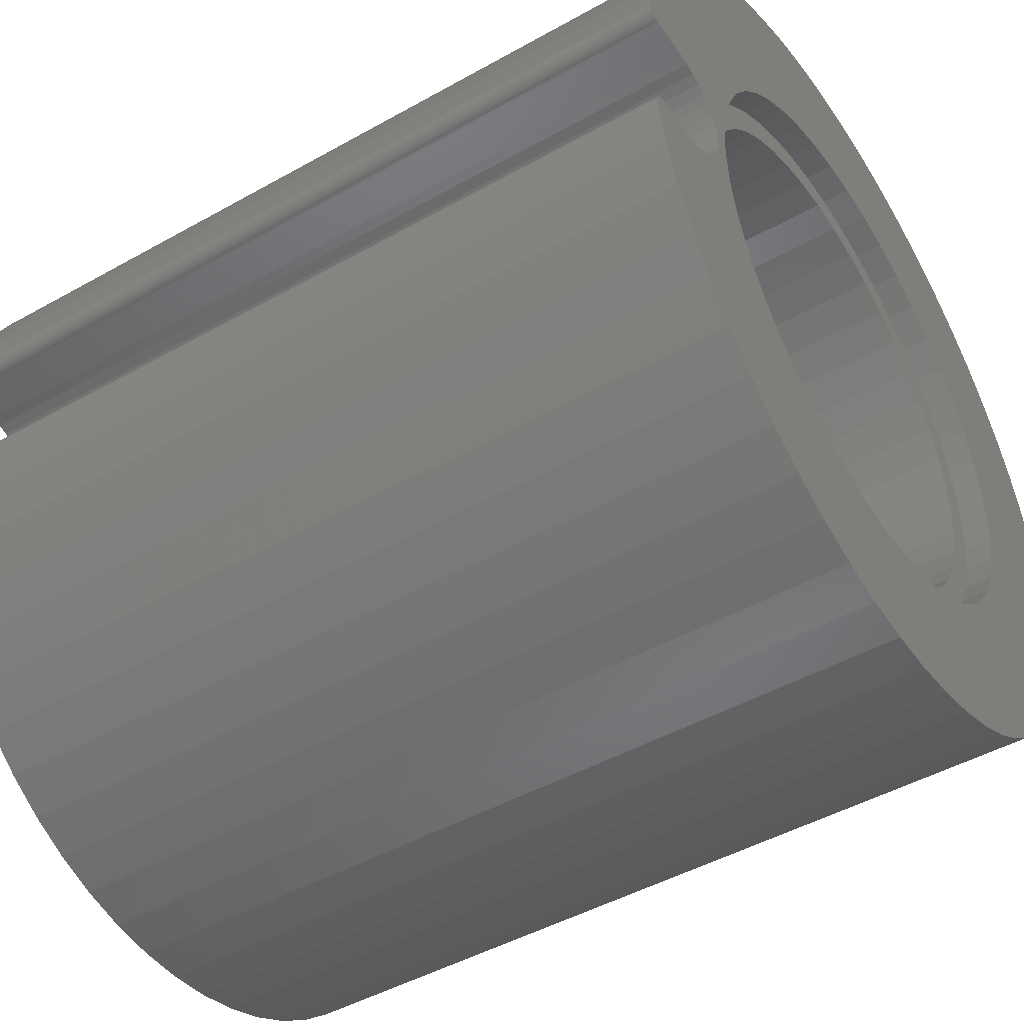
<metadata>
{"format":"stl","ext":"stl","renderer":"f3d","projection":"perspective","resolution":1024,"background":"white","views":[{"elev":-46.6,"azim":-57.3,"up":"+Y"}]}
</metadata>
<code>
# stl→obj: 478 verts, 956 faces
v 12.24 15 8.5
v 12.24 15 0
v 12.27 15.43 8.5
v 12.27 15.43 0
v 12.39 15.86 8.5
v 12.39 15.86 0
v 12.57 16.25 8.5
v 12.57 16.25 0
v 12.82 16.61 8.5
v 12.82 16.61 0
v 13.13 16.92 8.5
v 13.13 16.92 0
v 13.49 17.17 8.5
v 13.49 17.17 0
v 13.88 17.35 8.5
v 13.88 17.35 0
v 14.3 17.46 8.5
v 14.3 17.46 0
v 14.74 17.5 8.5
v 14.74 17.5 0
v 15.17 17.46 8.5
v 15.17 17.46 0
v 15.59 17.35 8.5
v 15.59 17.35 0
v 15.99 17.17 8.5
v 15.99 17.17 0
v 16.34 16.92 8.5
v 16.34 16.92 0
v 16.65 16.61 8.5
v 16.65 16.61 0
v 16.9 16.25 8.5
v 16.9 16.25 0
v 17.09 15.86 8.5
v 17.09 15.86 0
v 17.2 15.43 8.5
v 17.2 15.43 0
v 17.24 15 8.5
v 17.24 15 0
v 17.2 14.57 8.5
v 17.2 14.57 0
v 17.09 14.14 8.5
v 17.09 14.14 0
v 16.9 13.75 8.5
v 16.9 13.75 0
v 16.65 13.39 8.5
v 16.65 13.39 0
v 16.34 13.08 8.5
v 16.34 13.08 0
v 15.99 12.83 8.5
v 15.99 12.83 0
v 15.59 12.65 8.5
v 15.59 12.65 0
v 15.17 12.54 8.5
v 15.17 12.54 0
v 14.74 12.5 8.5
v 14.74 12.5 0
v 14.3 12.54 8.5
v 14.3 12.54 0
v 13.88 12.65 8.5
v 13.88 12.65 0
v 13.49 12.83 8.5
v 13.49 12.83 0
v 13.13 13.08 8.5
v 13.13 13.08 0
v 12.82 13.39 8.5
v 12.82 13.39 0
v 12.57 13.75 8.5
v 12.57 13.75 0
v 12.39 14.14 8.5
v 12.39 14.14 0
v 12.27 14.57 8.5
v 12.27 14.57 0
v 5.565 11.02 30
v 5.108 12.3 30
v 4.203 14.61 30
v 4.83 13.64 30
v 4.237 15 30
v 4.737 15 30
v 4.203 15.39 30
v 4.83 16.36 30
v 4.101 15.77 30
v 3.71 13.55 30
v 3.433 13.28 30
v 1.001 8.973 30
v 3.112 13.05 30
v 2.756 12.89 30
v 0.4203 17.26 30
v 0.5 17.25 30
v 0.0002347 17.77 30
v 0.009075 17.84 30
v 2.672 23.91 30
v 1.987 17.25 30
v 3.737 25.2 30
v 2.378 17.22 30
v 4.938 26.36 30
v 2.756 17.11 30
v 1.756 22.52 30
v 1.001 21.03 30
v 0.4164 19.46 30
v 3.112 16.95 30
v 3.433 16.72 30
v 5.108 17.7 30
v 3.71 16.45 30
v 3.935 16.12 30
v 2.378 12.78 30
v 1.987 12.75 30
v 0.4164 10.54 30
v 0.5 12.75 30
v 0.009075 12.16 30
v 0.0002347 12.23 30
v 0.04973 17.53 30
v 0.09015 17.46 30
v 0.3426 17.28 30
v 10.79 29.47 30
v 9.203 28.94 30
v 7.688 28.24 30
v 6.261 27.38 30
v 0.02082 17.61 30
v 22.49 8.689 30
v 27.01 6.377 30
v 23.28 9.804 30
v 27.89 7.794 30
v 23.91 11.02 30
v 28.61 9.301 30
v 24.37 12.3 30
v 29.16 10.88 30
v 24.64 13.64 30
v 29.53 12.51 30
v 24.74 15 30
v 6.98 8.689 30
v 6.193 9.804 30
v 1.756 7.484 30
v 0.1411 17.4 30
v 0.2012 17.35 30
v 0.2689 17.31 30
v 2.672 6.088 30
v 3.737 4.802 30
v 7.911 7.692 30
v 4.938 3.643 30
v 8.97 6.83 30
v 6.261 2.624 30
v 10.14 6.121 30
v 7.688 1.759 30
v 11.39 5.577 30
v 3.935 13.88 30
v 4.101 14.23 30
v 0.004185 17.69 30
v 7.911 22.31 30
v 8.97 23.17 30
v 29.71 14.17 30
v 29.71 15.83 30
v 24.64 16.36 30
v 29.53 17.49 30
v 24.37 17.7 30
v 29.16 19.12 30
v 23.91 18.98 30
v 28.61 20.7 30
v 23.28 20.2 30
v 18.09 5.577 30
v 20.6 1.194 30
v 19.34 6.121 30
v 22.1 1.931 30
v 20.5 6.83 30
v 23.51 2.83 30
v 21.56 7.692 30
v 24.8 3.879 30
v 25.98 5.067 30
v 9.203 1.058 30
v 10.79 0.5295 30
v 12.7 5.209 30
v 12.42 0.1801 30
v 14.05 5.023 30
v 14.08 0.01437 30
v 15.42 5.023 30
v 15.75 0.03423 30
v 16.77 5.209 30
v 17.41 0.2394 30
v 19.03 0.6275 30
v 0.4203 12.74 30
v 0.3426 12.72 30
v 0.1411 12.6 30
v 0.2689 12.69 30
v 0.2012 12.65 30
v 0.09015 12.54 30
v 0.04973 12.47 30
v 5.565 18.98 30
v 6.193 20.2 30
v 6.98 21.31 30
v 27.89 22.21 30
v 27.01 23.62 30
v 22.49 21.31 30
v 25.98 24.93 30
v 21.56 22.31 30
v 24.8 26.12 30
v 20.5 23.17 30
v 23.51 27.17 30
v 19.34 23.88 30
v 0.02082 12.39 30
v 0.004185 12.31 30
v 10.14 23.88 30
v 11.39 24.42 30
v 12.42 29.82 30
v 12.7 24.79 30
v 14.08 29.99 30
v 14.05 24.98 30
v 15.75 29.97 30
v 15.42 24.98 30
v 17.41 29.76 30
v 16.77 24.79 30
v 19.03 29.37 30
v 18.09 24.42 30
v 20.6 28.81 30
v 22.1 28.07 30
v 24.8 26.12 0
v 4.203 15.39 0
v 4.237 15 0
v 23.51 27.17 0
v 10.79 0.5295 0
v 3.112 13.05 0
v 12.42 0.1801 0
v 3.433 13.28 0
v 19.03 0.6275 0
v 20.6 28.81 0
v 3.935 16.12 0
v 19.03 29.37 0
v 3.71 16.45 0
v 17.41 29.76 0
v 22.1 28.07 0
v 4.101 15.77 0
v 3.433 16.72 0
v 3.112 16.95 0
v 10.79 29.47 0
v 9.203 28.94 0
v 2.672 6.088 0
v 1.987 12.75 0
v 3.737 4.802 0
v 2.378 12.78 0
v 4.938 3.643 0
v 2.756 12.89 0
v 9.203 1.058 0
v 7.688 1.759 0
v 6.261 2.624 0
v 17.41 0.2394 0
v 3.71 13.55 0
v 15.75 0.03423 0
v 14.08 0.01437 0
v 27.01 6.377 0
v 25.98 5.067 0
v 12.42 29.82 0
v 14.08 29.99 0
v 15.75 29.97 0
v 3.935 13.88 0
v 4.101 14.23 0
v 4.203 14.61 0
v 29.71 15.83 0
v 29.71 14.17 0
v 1.001 21.03 0
v 1.987 17.25 0
v 0.4164 19.46 0
v 0.5 17.25 0
v 0.009075 17.84 0
v 1.756 22.52 0
v 2.672 23.91 0
v 2.378 17.22 0
v 3.737 25.2 0
v 2.756 17.11 0
v 0.4164 10.54 0
v 0.5 12.75 0
v 1.001 8.973 0
v 1.756 7.484 0
v 29.53 12.51 0
v 29.16 10.88 0
v 28.61 9.301 0
v 27.89 7.794 0
v 4.938 26.36 0
v 6.261 27.38 0
v 7.688 28.24 0
v 20.6 1.194 0
v 22.1 1.931 0
v 23.51 2.83 0
v 24.8 3.879 0
v 0.0002347 17.77 0
v 0.4203 17.26 0
v 0.3426 17.28 0
v 0.009075 12.16 0
v 0.0002347 12.23 0
v 0.004185 12.31 0
v 0.3426 12.72 0
v 0.1411 12.6 0
v 0.2689 12.69 0
v 0.2012 12.65 0
v 0.4203 12.74 0
v 0.09015 12.54 0
v 29.16 19.12 0
v 29.53 17.49 0
v 25.98 24.93 0
v 27.01 23.62 0
v 27.89 22.21 0
v 28.61 20.7 0
v 0.2689 17.31 0
v 0.2012 17.35 0
v 0.02082 12.39 0
v 0.04973 12.47 0
v 0.1411 17.4 0
v 0.09015 17.46 0
v 0.04973 17.53 0
v 0.02082 17.61 0
v 0.004185 17.69 0
v 24.74 15 29
v 24.64 16.36 29
v 24.37 17.7 29
v 23.91 18.98 29
v 23.28 20.2 29
v 22.49 21.31 29
v 21.56 22.31 29
v 20.5 23.17 29
v 19.34 23.88 29
v 18.09 24.42 29
v 16.77 24.79 29
v 15.42 24.98 29
v 14.05 24.98 29
v 12.7 24.79 29
v 11.39 24.42 29
v 10.14 23.88 29
v 8.97 23.17 29
v 7.911 22.31 29
v 6.98 21.31 29
v 6.193 20.2 29
v 5.565 18.98 29
v 5.108 17.7 29
v 4.83 16.36 29
v 4.737 15 29
v 4.83 13.64 29
v 5.108 12.3 29
v 5.565 11.02 29
v 6.193 9.804 29
v 6.98 8.689 29
v 7.911 7.692 29
v 8.97 6.83 29
v 10.14 6.121 29
v 11.39 5.577 29
v 12.7 5.209 29
v 14.05 5.023 29
v 15.42 5.023 29
v 16.77 5.209 29
v 18.09 5.577 29
v 19.34 6.121 29
v 20.5 6.83 29
v 21.56 7.692 29
v 22.49 8.689 29
v 23.28 9.804 29
v 23.91 11.02 29
v 24.37 12.3 29
v 24.64 13.64 29
v 14.74 24 29
v 13.46 23.91 29
v 12.2 23.64 29
v 11 23.19 29
v 9.871 22.57 29
v 8.843 21.8 29
v 7.935 20.89 29
v 7.166 19.87 29
v 6.55 18.74 29
v 6.101 17.54 29
v 5.828 16.28 29
v 5.737 15 29
v 5.828 13.72 29
v 6.101 12.46 29
v 6.55 11.26 29
v 7.166 10.13 29
v 7.935 9.106 29
v 8.843 8.198 29
v 9.871 7.429 29
v 11 6.813 29
v 12.2 6.365 29
v 13.46 6.092 29
v 14.74 6 29
v 16.02 6.092 29
v 17.27 6.365 29
v 18.48 6.813 29
v 19.6 7.429 29
v 20.63 8.198 29
v 21.54 9.106 29
v 22.31 10.13 29
v 22.92 11.26 29
v 23.37 12.46 29
v 23.65 13.72 29
v 23.74 15 29
v 23.65 16.28 29
v 23.37 17.54 29
v 22.92 18.74 29
v 22.31 19.87 29
v 21.54 20.89 29
v 20.63 21.8 29
v 19.6 22.57 29
v 18.48 23.19 29
v 17.27 23.64 29
v 16.02 23.91 29
v 23.74 15 9
v 23.65 16.28 9
v 23.37 17.54 9
v 22.92 18.74 9
v 22.31 19.87 9
v 21.54 20.89 9
v 20.63 21.8 9
v 19.6 22.57 9
v 18.48 23.19 9
v 17.27 23.64 9
v 16.02 23.91 9
v 14.74 24 9
v 13.46 23.91 9
v 12.2 23.64 9
v 11 23.19 9
v 9.871 22.57 9
v 8.843 21.8 9
v 7.935 20.89 9
v 7.166 19.87 9
v 6.55 18.74 9
v 6.101 17.54 9
v 5.828 16.28 9
v 5.737 15 9
v 5.828 13.72 9
v 6.101 12.46 9
v 6.55 11.26 9
v 7.166 10.13 9
v 7.935 9.106 9
v 8.843 8.198 9
v 9.871 7.429 9
v 11 6.813 9
v 12.2 6.365 9
v 13.46 6.092 9
v 14.74 6 9
v 16.02 6.092 9
v 17.27 6.365 9
v 18.48 6.813 9
v 19.6 7.429 9
v 20.63 8.198 9
v 21.54 9.106 9
v 22.31 10.13 9
v 22.92 11.26 9
v 23.37 12.46 9
v 23.65 13.72 9
v 13.24 12.4 9
v 13.71 12.18 9
v 14.22 12.05 9
v 14.74 12 9
v 15.26 12.05 9
v 15.76 12.18 9
v 13.71 17.82 9
v 13.24 17.6 9
v 12.81 17.3 9
v 12.44 16.93 9
v 12.14 16.5 9
v 11.92 13.97 9
v 12.14 13.5 9
v 12.44 13.07 9
v 12.81 12.7 9
v 11.92 16.03 9
v 11.78 15.52 9
v 11.74 15 9
v 11.78 14.48 9
v 16.24 17.6 9
v 15.76 17.82 9
v 15.26 17.95 9
v 14.74 18 9
v 14.22 17.95 9
v 17.56 16.03 9
v 17.33 16.5 9
v 17.03 16.93 9
v 16.67 17.3 9
v 17.33 13.5 9
v 17.56 13.97 9
v 17.69 14.48 9
v 17.74 15 9
v 17.69 15.52 9
v 16.24 12.4 9
v 16.67 12.7 9
v 17.03 13.07 9
f 1 2 3
f 3 2 4
f 3 4 5
f 5 4 6
f 5 6 7
f 7 6 8
f 7 8 9
f 9 8 10
f 9 10 11
f 11 10 12
f 11 12 13
f 13 12 14
f 13 14 15
f 15 14 16
f 15 16 17
f 17 16 18
f 17 18 19
f 19 18 20
f 19 20 21
f 21 20 22
f 21 22 23
f 23 22 24
f 23 24 25
f 25 24 26
f 25 26 27
f 27 26 28
f 27 28 29
f 29 28 30
f 29 30 31
f 31 30 32
f 31 32 33
f 33 32 34
f 33 34 35
f 35 34 36
f 35 36 37
f 37 36 38
f 37 38 39
f 39 38 40
f 39 40 41
f 41 40 42
f 41 42 43
f 43 42 44
f 43 44 45
f 45 44 46
f 45 46 47
f 47 46 48
f 47 48 49
f 49 48 50
f 49 50 51
f 51 50 52
f 51 52 53
f 53 52 54
f 53 54 55
f 55 54 56
f 55 56 57
f 57 56 58
f 57 58 59
f 59 58 60
f 59 60 61
f 61 60 62
f 61 62 63
f 63 62 64
f 63 64 65
f 65 64 66
f 65 66 67
f 67 66 68
f 67 68 69
f 69 68 70
f 69 70 71
f 71 70 72
f 71 72 1
f 1 72 2
f 73 74 75
f 75 74 76
f 75 76 77
f 77 76 78
f 77 78 79
f 79 78 80
f 79 80 81
f 82 83 84
f 84 83 85
f 84 85 86
f 87 88 89
f 89 88 90
f 91 92 93
f 93 92 94
f 93 94 95
f 95 94 96
f 91 97 92
f 92 97 98
f 92 98 88
f 88 98 99
f 88 99 90
f 100 101 102
f 102 101 103
f 102 103 80
f 80 103 104
f 80 104 81
f 86 105 84
f 84 105 106
f 84 106 107
f 107 106 108
f 107 108 109
f 109 108 110
f 111 112 113
f 114 115 100
f 100 115 116
f 100 116 96
f 96 116 117
f 96 117 95
f 111 113 118
f 119 120 121
f 121 120 122
f 121 122 123
f 123 122 124
f 123 124 125
f 125 124 126
f 125 126 127
f 127 126 128
f 127 128 129
f 130 131 132
f 112 133 113
f 113 133 134
f 113 134 135
f 132 136 130
f 130 136 137
f 130 137 138
f 138 137 139
f 138 139 140
f 140 139 141
f 140 141 142
f 142 141 143
f 142 143 144
f 84 132 82
f 82 132 131
f 82 131 145
f 145 131 73
f 145 73 146
f 146 73 75
f 87 89 113
f 113 89 147
f 113 147 118
f 148 149 114
f 128 150 129
f 129 150 151
f 129 151 152
f 152 151 153
f 152 153 154
f 154 153 155
f 154 155 156
f 156 155 157
f 156 157 158
f 159 160 161
f 161 160 162
f 161 162 163
f 163 162 164
f 163 164 165
f 165 164 166
f 165 166 119
f 119 166 167
f 119 167 120
f 143 168 144
f 144 168 169
f 144 169 170
f 170 169 171
f 170 171 172
f 172 171 173
f 172 173 174
f 174 173 175
f 174 175 176
f 176 175 177
f 176 177 159
f 159 177 178
f 159 178 160
f 179 180 181
f 181 180 182
f 181 182 183
f 179 181 108
f 108 181 184
f 108 184 185
f 102 186 100
f 100 186 187
f 100 187 114
f 114 187 188
f 114 188 148
f 157 189 158
f 158 189 190
f 158 190 191
f 191 190 192
f 191 192 193
f 193 192 194
f 193 194 195
f 195 194 196
f 195 196 197
f 185 198 108
f 108 198 199
f 108 199 110
f 149 200 114
f 114 200 201
f 114 201 202
f 202 201 203
f 202 203 204
f 204 203 205
f 204 205 206
f 206 205 207
f 206 207 208
f 208 207 209
f 208 209 210
f 210 209 211
f 210 211 212
f 212 211 197
f 212 197 213
f 213 197 196
f 30 28 214
f 14 12 215
f 215 12 10
f 215 10 8
f 2 216 4
f 4 216 215
f 4 215 6
f 6 215 8
f 24 22 217
f 217 22 20
f 217 20 18
f 218 219 220
f 220 219 221
f 222 60 58
f 214 28 217
f 217 28 26
f 217 26 24
f 223 224 225
f 225 224 226
f 225 226 227
f 223 228 224
f 224 228 217
f 224 217 229
f 229 217 18
f 229 18 215
f 215 18 16
f 215 16 14
f 230 231 232
f 232 231 233
f 234 235 236
f 236 235 237
f 236 237 238
f 238 237 239
f 218 240 219
f 219 240 241
f 219 241 239
f 239 241 242
f 239 242 238
f 222 243 244
f 244 243 245
f 244 245 221
f 221 245 246
f 221 246 220
f 44 247 46
f 46 247 248
f 46 248 48
f 232 249 230
f 230 249 250
f 230 250 226
f 226 250 251
f 226 251 227
f 68 244 70
f 70 244 252
f 70 252 72
f 72 252 253
f 72 253 2
f 2 253 254
f 2 254 216
f 68 66 244
f 244 66 64
f 244 64 222
f 222 64 62
f 222 62 60
f 36 255 38
f 38 255 256
f 38 256 40
f 257 258 259
f 259 258 260
f 259 260 261
f 257 262 258
f 258 262 263
f 258 263 264
f 264 263 265
f 264 265 266
f 267 268 269
f 269 268 235
f 269 235 270
f 270 235 234
f 256 271 40
f 40 271 272
f 40 272 42
f 42 272 273
f 42 273 44
f 44 273 274
f 44 274 247
f 265 275 266
f 266 275 276
f 266 276 231
f 231 276 277
f 231 277 233
f 58 56 222
f 222 56 54
f 222 54 278
f 278 54 52
f 278 52 279
f 279 52 50
f 279 50 280
f 280 50 48
f 280 48 281
f 281 48 248
f 261 260 282
f 282 260 283
f 282 283 284
f 267 285 268
f 268 285 286
f 268 286 287
f 288 289 290
f 290 289 291
f 288 292 289
f 289 292 268
f 289 268 293
f 34 294 36
f 36 294 295
f 36 295 255
f 214 296 30
f 30 296 297
f 30 297 32
f 32 297 298
f 32 298 34
f 34 298 299
f 34 299 294
f 284 300 301
f 287 302 268
f 268 302 303
f 268 303 293
f 301 304 284
f 284 304 305
f 284 305 306
f 306 307 284
f 284 307 308
f 284 308 282
f 92 258 94
f 94 258 264
f 94 264 96
f 96 264 266
f 96 266 100
f 100 266 231
f 100 231 101
f 101 231 230
f 101 230 103
f 103 230 226
f 103 226 104
f 104 226 224
f 104 224 81
f 81 224 229
f 81 229 79
f 79 229 215
f 79 215 77
f 77 215 216
f 77 216 75
f 75 216 254
f 75 254 146
f 146 254 253
f 146 253 145
f 145 253 252
f 145 252 82
f 82 252 244
f 82 244 83
f 83 244 221
f 83 221 85
f 85 221 219
f 85 219 86
f 86 219 239
f 86 239 105
f 105 239 237
f 105 237 106
f 106 237 235
f 108 106 268
f 268 106 235
f 109 285 267
f 109 267 107
f 107 267 269
f 107 269 84
f 84 269 270
f 84 270 132
f 132 270 234
f 132 234 136
f 136 234 236
f 136 236 137
f 137 236 238
f 137 238 139
f 139 238 242
f 139 242 141
f 141 242 241
f 141 241 143
f 143 241 240
f 143 240 168
f 168 240 218
f 168 218 169
f 169 218 220
f 169 220 171
f 171 220 246
f 171 246 173
f 173 246 245
f 173 245 175
f 175 245 243
f 175 243 177
f 177 243 222
f 177 222 178
f 178 222 278
f 178 278 160
f 160 278 279
f 160 279 162
f 162 279 280
f 162 280 164
f 164 280 281
f 164 281 166
f 166 281 248
f 166 248 167
f 167 248 247
f 167 247 120
f 120 247 274
f 120 274 122
f 122 274 273
f 122 273 124
f 124 273 272
f 124 272 126
f 126 272 271
f 126 271 128
f 128 271 256
f 128 256 150
f 150 256 255
f 150 255 151
f 151 255 295
f 151 295 153
f 153 295 294
f 153 294 155
f 155 294 299
f 155 299 157
f 157 299 298
f 157 298 189
f 189 298 297
f 189 297 190
f 190 297 296
f 190 296 192
f 192 296 214
f 192 214 194
f 194 214 217
f 194 217 196
f 196 217 228
f 196 228 213
f 213 228 223
f 213 223 212
f 212 223 225
f 212 225 210
f 210 225 227
f 210 227 208
f 208 227 251
f 208 251 206
f 206 251 250
f 206 250 204
f 204 250 249
f 204 249 202
f 202 249 232
f 202 232 114
f 114 232 233
f 114 233 115
f 115 233 277
f 115 277 116
f 116 277 276
f 116 276 117
f 117 276 275
f 117 275 95
f 95 275 265
f 95 265 93
f 93 265 263
f 93 263 91
f 91 263 262
f 91 262 97
f 97 262 257
f 97 257 98
f 98 257 259
f 98 259 99
f 99 259 261
f 99 261 90
f 260 258 88
f 88 258 92
f 108 268 292
f 108 292 179
f 179 292 288
f 179 288 180
f 180 288 290
f 180 290 182
f 182 290 291
f 182 291 183
f 183 291 289
f 183 289 181
f 181 289 293
f 181 293 184
f 184 293 303
f 184 303 185
f 185 303 302
f 185 302 198
f 198 302 287
f 198 287 199
f 199 287 286
f 199 286 110
f 110 286 285
f 110 285 109
f 90 261 282
f 90 282 89
f 89 282 308
f 89 308 147
f 147 308 307
f 147 307 118
f 118 307 306
f 118 306 111
f 111 306 305
f 111 305 112
f 112 305 304
f 112 304 133
f 133 304 301
f 133 301 134
f 134 301 300
f 134 300 135
f 135 300 284
f 135 284 113
f 113 284 283
f 113 283 87
f 87 283 260
f 87 260 88
f 309 129 310
f 310 129 152
f 310 152 311
f 311 152 154
f 311 154 312
f 312 154 156
f 312 156 313
f 313 156 158
f 313 158 314
f 314 158 191
f 314 191 315
f 315 191 193
f 315 193 316
f 316 193 195
f 316 195 317
f 317 195 197
f 317 197 318
f 318 197 211
f 318 211 319
f 319 211 209
f 319 209 320
f 320 209 207
f 320 207 321
f 321 207 205
f 321 205 322
f 322 205 203
f 322 203 323
f 323 203 201
f 323 201 324
f 324 201 200
f 324 200 325
f 325 200 149
f 325 149 326
f 326 149 148
f 326 148 327
f 327 148 188
f 327 188 328
f 328 188 187
f 328 187 329
f 329 187 186
f 329 186 330
f 330 186 102
f 330 102 331
f 331 102 80
f 331 80 332
f 332 80 78
f 332 78 333
f 333 78 76
f 333 76 334
f 334 76 74
f 334 74 335
f 335 74 73
f 335 73 336
f 336 73 131
f 336 131 337
f 337 131 130
f 337 130 338
f 338 130 138
f 338 138 339
f 339 138 140
f 339 140 340
f 340 140 142
f 340 142 341
f 341 142 144
f 341 144 342
f 342 144 170
f 342 170 343
f 343 170 172
f 343 172 344
f 344 172 174
f 344 174 345
f 345 174 176
f 345 176 346
f 346 176 159
f 346 159 347
f 347 159 161
f 347 161 348
f 348 161 163
f 348 163 349
f 349 163 165
f 349 165 350
f 350 165 119
f 350 119 351
f 351 119 121
f 351 121 352
f 352 121 123
f 352 123 353
f 353 123 125
f 353 125 354
f 354 125 127
f 354 127 309
f 309 127 129
f 355 321 356
f 356 321 322
f 356 322 357
f 357 322 323
f 357 323 358
f 358 323 324
f 358 324 359
f 359 324 325
f 359 325 360
f 360 325 326
f 360 326 361
f 361 326 327
f 361 327 362
f 362 327 328
f 362 328 363
f 363 328 329
f 363 329 364
f 364 329 330
f 364 330 365
f 365 330 331
f 365 331 366
f 366 331 332
f 366 332 367
f 367 332 333
f 367 333 368
f 368 333 334
f 368 334 369
f 369 334 335
f 369 335 370
f 370 335 336
f 370 336 371
f 371 336 337
f 371 337 372
f 372 337 338
f 372 338 373
f 373 338 339
f 373 339 374
f 374 339 340
f 374 340 375
f 375 340 341
f 375 341 376
f 376 341 342
f 376 342 377
f 342 343 377
f 377 343 344
f 377 344 378
f 378 344 345
f 378 345 379
f 379 345 346
f 379 346 380
f 380 346 347
f 380 347 381
f 381 347 348
f 381 348 382
f 382 348 349
f 382 349 383
f 383 349 350
f 383 350 384
f 384 350 351
f 384 351 385
f 385 351 352
f 385 352 386
f 386 352 353
f 386 353 387
f 387 353 354
f 387 354 388
f 388 354 309
f 388 309 389
f 389 309 310
f 389 310 390
f 390 310 311
f 390 311 391
f 391 311 312
f 391 312 392
f 392 312 313
f 392 313 393
f 393 313 314
f 393 314 394
f 394 314 315
f 394 315 395
f 395 315 316
f 395 316 396
f 396 316 317
f 396 317 397
f 397 317 318
f 397 318 398
f 398 318 319
f 398 319 355
f 355 319 320
f 355 320 321
f 399 388 400
f 400 388 389
f 400 389 401
f 401 389 390
f 401 390 402
f 402 390 391
f 402 391 403
f 403 391 392
f 403 392 404
f 404 392 393
f 404 393 405
f 405 393 394
f 405 394 406
f 406 394 395
f 406 395 407
f 407 395 396
f 407 396 408
f 408 396 397
f 408 397 409
f 409 397 398
f 409 398 410
f 410 398 355
f 410 355 411
f 411 355 356
f 411 356 412
f 412 356 357
f 412 357 413
f 413 357 358
f 413 358 414
f 414 358 359
f 414 359 415
f 415 359 360
f 415 360 416
f 416 360 361
f 416 361 417
f 417 361 362
f 417 362 418
f 418 362 363
f 418 363 419
f 419 363 364
f 419 364 420
f 420 364 365
f 420 365 421
f 421 365 366
f 421 366 422
f 422 366 367
f 422 367 423
f 423 367 368
f 423 368 424
f 424 368 369
f 424 369 425
f 425 369 370
f 425 370 426
f 426 370 371
f 426 371 427
f 427 371 372
f 427 372 428
f 428 372 373
f 428 373 429
f 429 373 374
f 429 374 430
f 430 374 375
f 430 375 431
f 431 375 376
f 431 376 432
f 432 376 377
f 432 377 433
f 433 377 378
f 433 378 434
f 434 378 379
f 434 379 435
f 435 379 380
f 435 380 436
f 436 380 381
f 436 381 437
f 437 381 382
f 437 382 438
f 438 382 383
f 438 383 439
f 439 383 384
f 439 384 440
f 440 384 385
f 440 385 441
f 441 385 386
f 441 386 442
f 442 386 387
f 442 387 399
f 399 387 388
f 443 429 444
f 444 429 430
f 444 430 445
f 445 430 431
f 445 431 446
f 446 431 432
f 446 432 447
f 447 432 433
f 447 433 448
f 449 413 450
f 450 413 414
f 450 414 451
f 451 414 415
f 451 415 452
f 452 415 416
f 452 416 453
f 454 424 455
f 455 424 425
f 455 425 456
f 456 425 426
f 456 426 457
f 457 426 427
f 457 427 443
f 443 427 428
f 443 428 429
f 416 417 453
f 453 417 418
f 453 418 458
f 458 418 419
f 458 419 459
f 459 419 420
f 459 420 460
f 460 420 421
f 460 421 461
f 461 421 422
f 461 422 454
f 454 422 423
f 454 423 424
f 462 407 463
f 463 407 408
f 463 408 464
f 464 408 409
f 464 409 465
f 465 409 410
f 465 410 466
f 466 410 411
f 466 411 449
f 449 411 412
f 449 412 413
f 467 402 468
f 468 402 403
f 468 403 469
f 469 403 404
f 469 404 470
f 470 404 405
f 470 405 462
f 462 405 406
f 462 406 407
f 471 440 472
f 472 440 441
f 472 441 473
f 473 441 442
f 473 442 474
f 474 442 399
f 474 399 475
f 475 399 400
f 475 400 467
f 467 400 401
f 467 401 402
f 433 434 448
f 448 434 435
f 448 435 476
f 476 435 436
f 476 436 477
f 477 436 437
f 477 437 478
f 478 437 438
f 478 438 471
f 471 438 439
f 471 439 440
f 35 475 33
f 33 475 467
f 33 467 31
f 31 467 468
f 31 468 29
f 29 468 469
f 29 469 27
f 27 469 470
f 27 470 25
f 25 470 462
f 25 462 23
f 23 462 463
f 23 463 21
f 21 463 464
f 21 464 19
f 19 464 465
f 19 465 17
f 17 465 466
f 17 466 15
f 15 466 449
f 15 449 13
f 13 449 450
f 13 450 11
f 11 450 451
f 11 451 9
f 9 451 452
f 9 452 7
f 7 452 453
f 7 453 5
f 5 453 458
f 5 458 3
f 3 458 459
f 3 459 1
f 1 459 460
f 1 460 71
f 71 460 461
f 71 461 69
f 69 461 454
f 69 454 67
f 67 454 455
f 67 455 65
f 65 455 456
f 65 456 63
f 63 456 457
f 63 457 61
f 61 457 443
f 61 443 59
f 59 443 444
f 59 444 57
f 57 444 445
f 57 445 55
f 55 445 446
f 55 446 53
f 53 446 447
f 53 447 51
f 51 447 448
f 51 448 49
f 49 448 476
f 49 476 47
f 47 476 477
f 47 477 45
f 45 477 478
f 45 478 43
f 43 478 471
f 43 471 41
f 41 471 472
f 41 472 39
f 39 472 473
f 39 473 37
f 37 473 474
f 37 474 35
f 35 474 475

</code>
